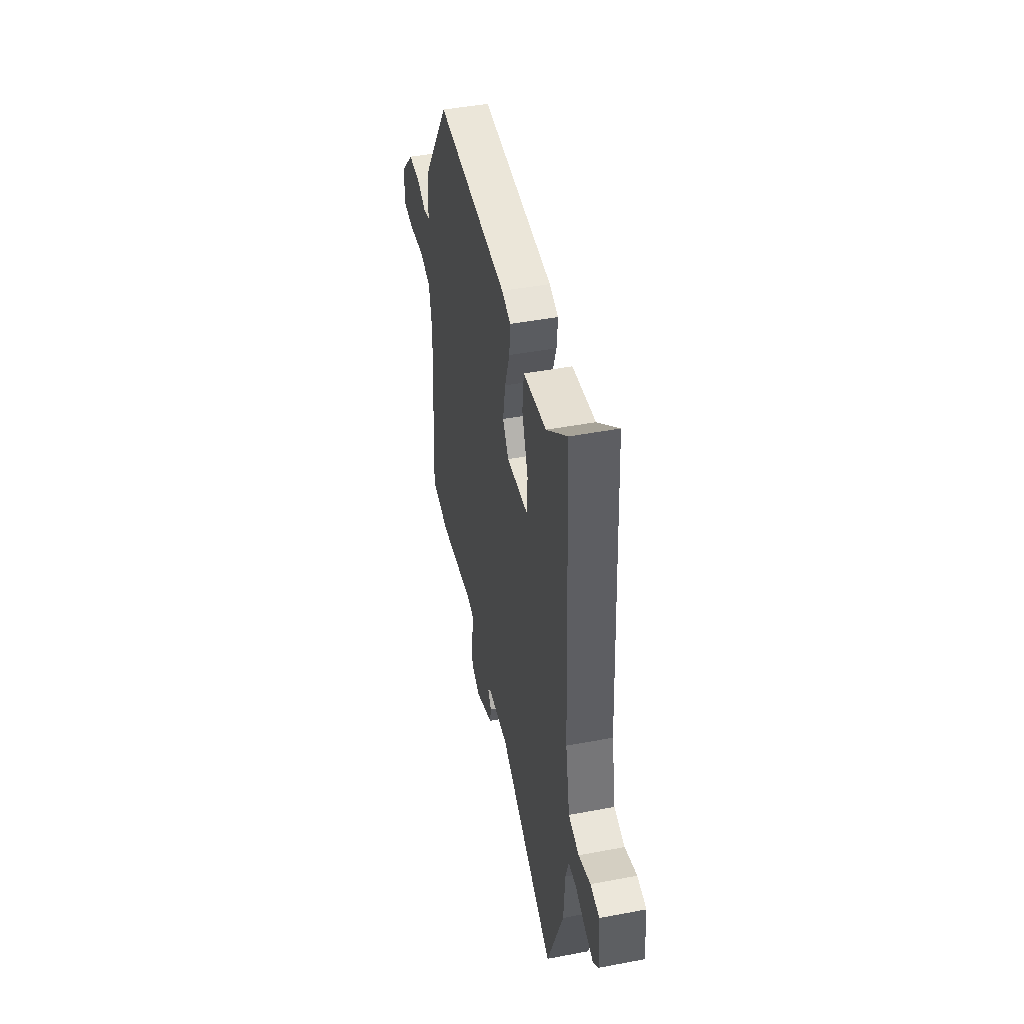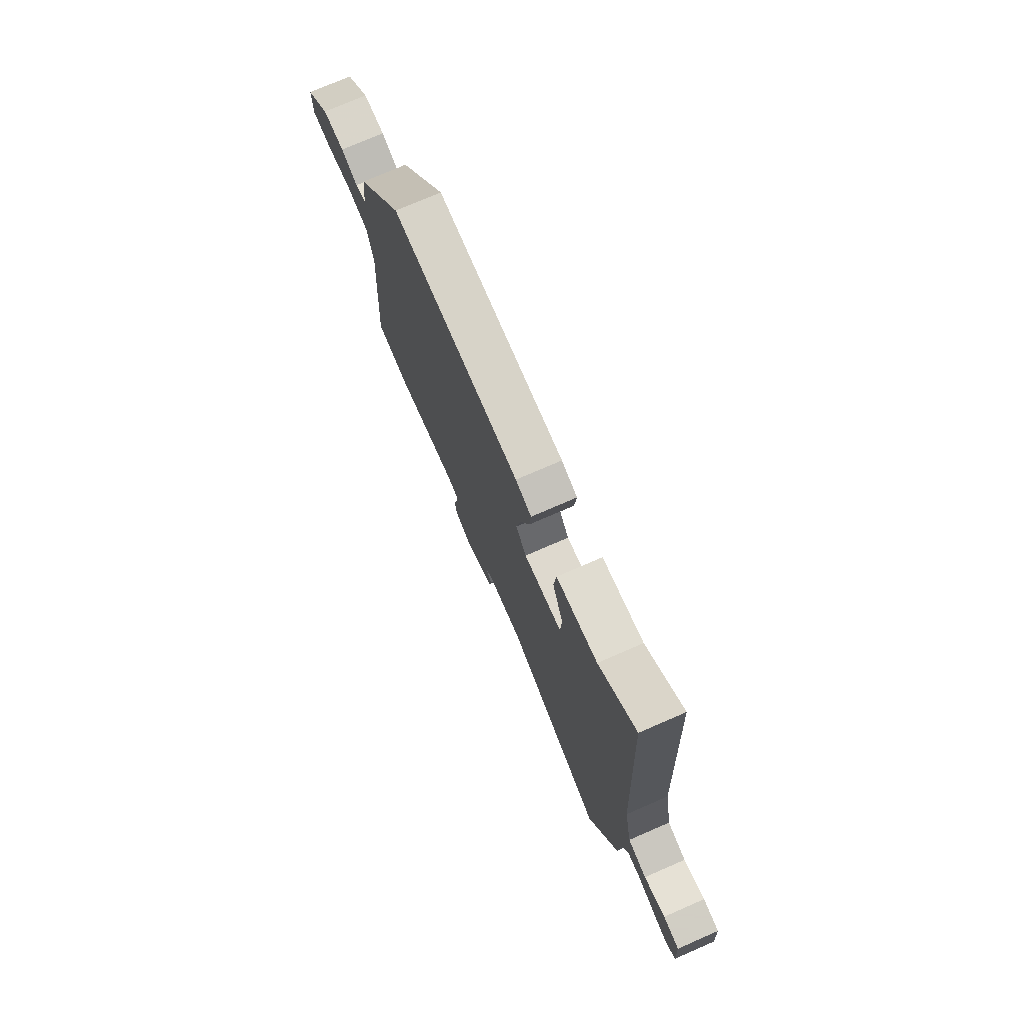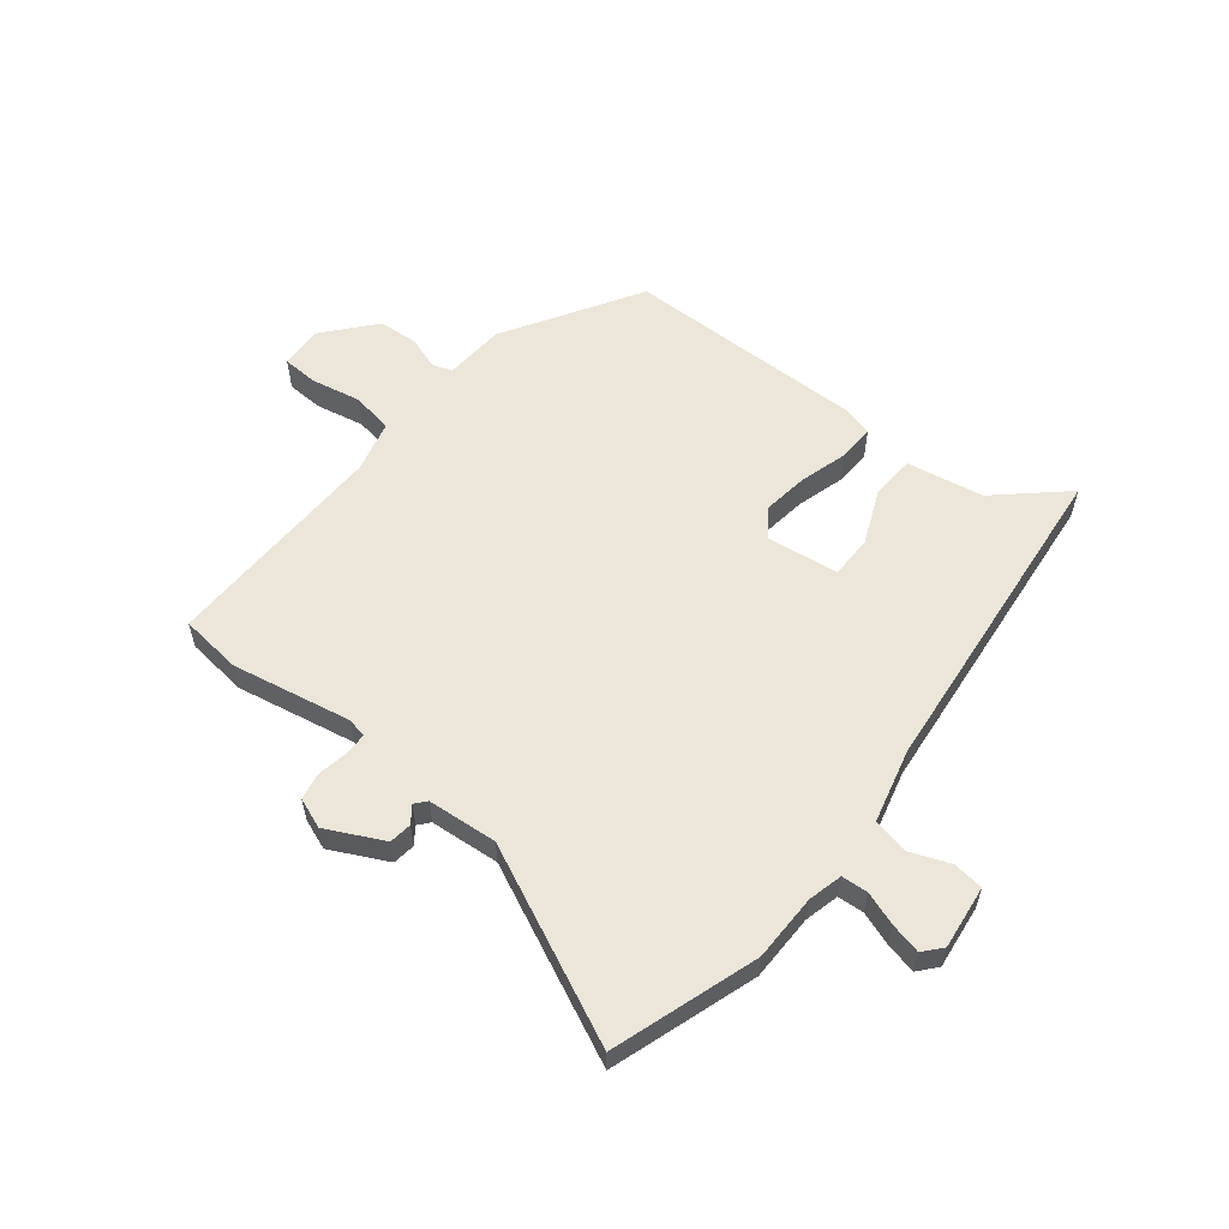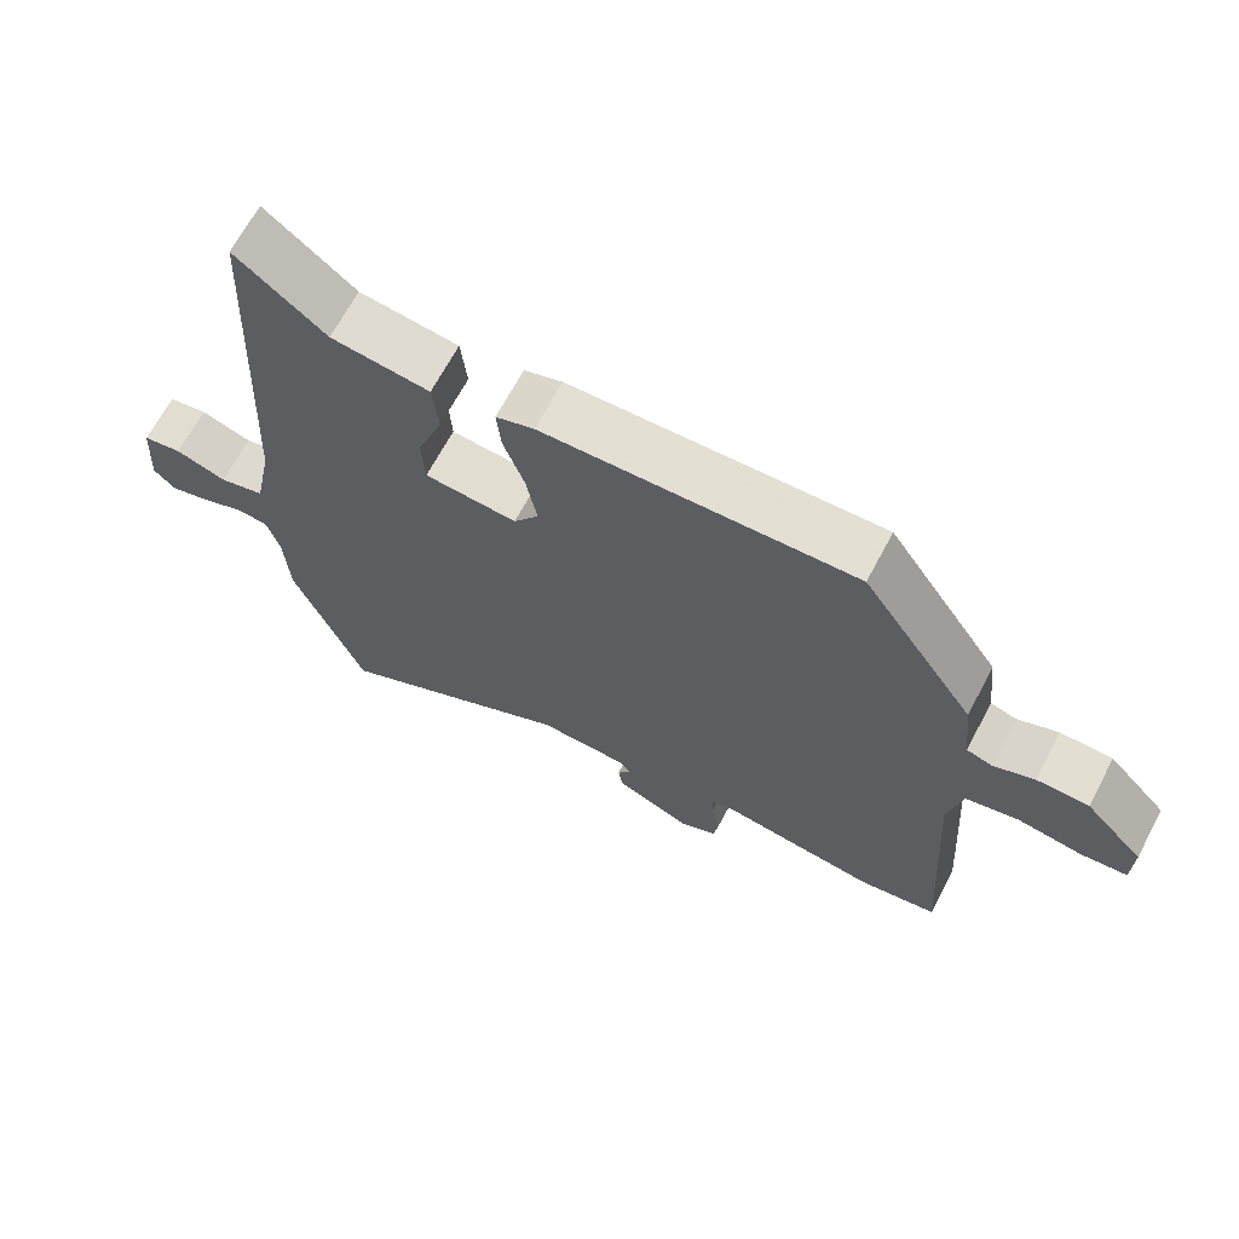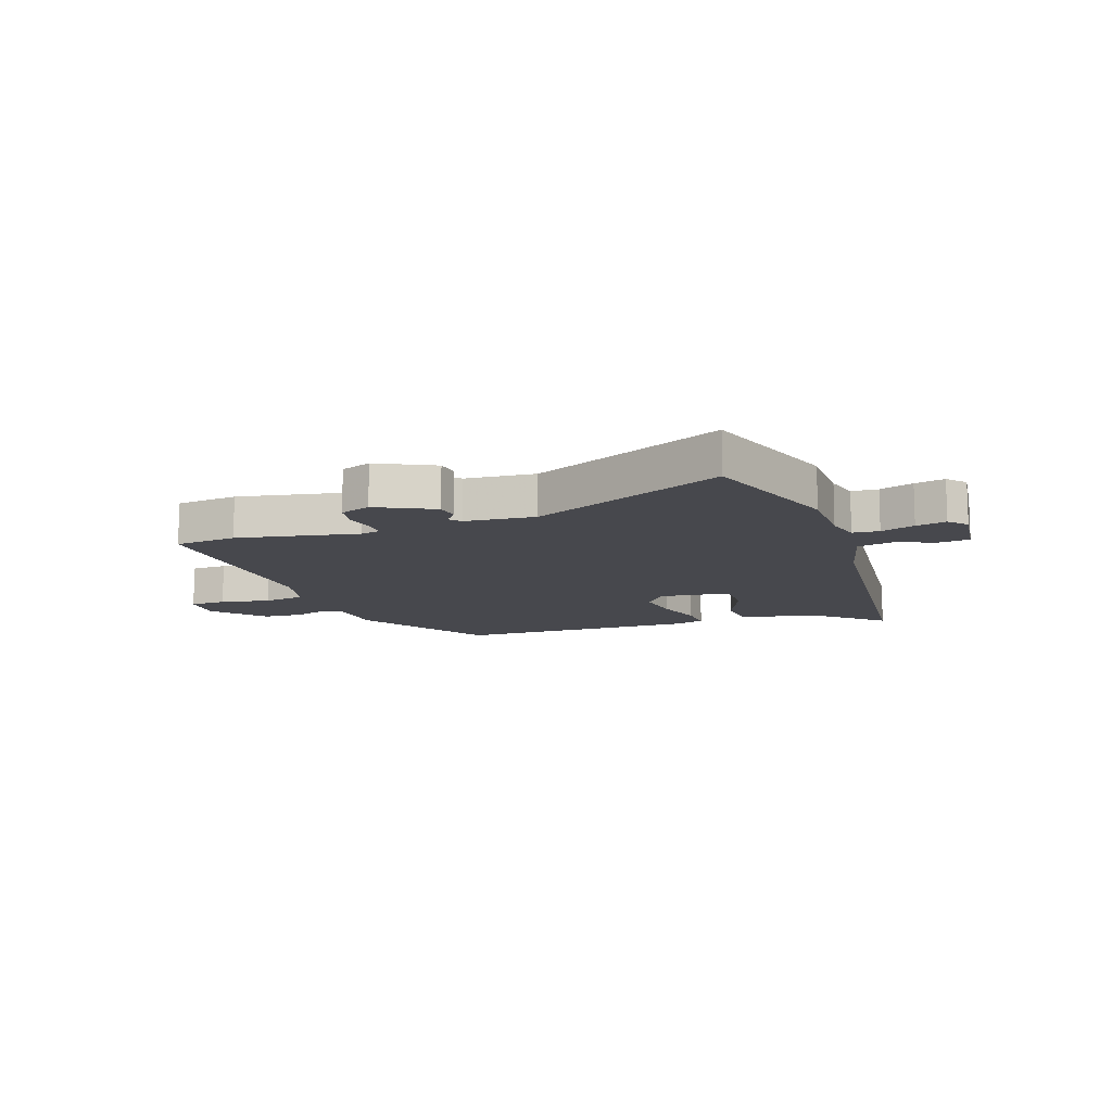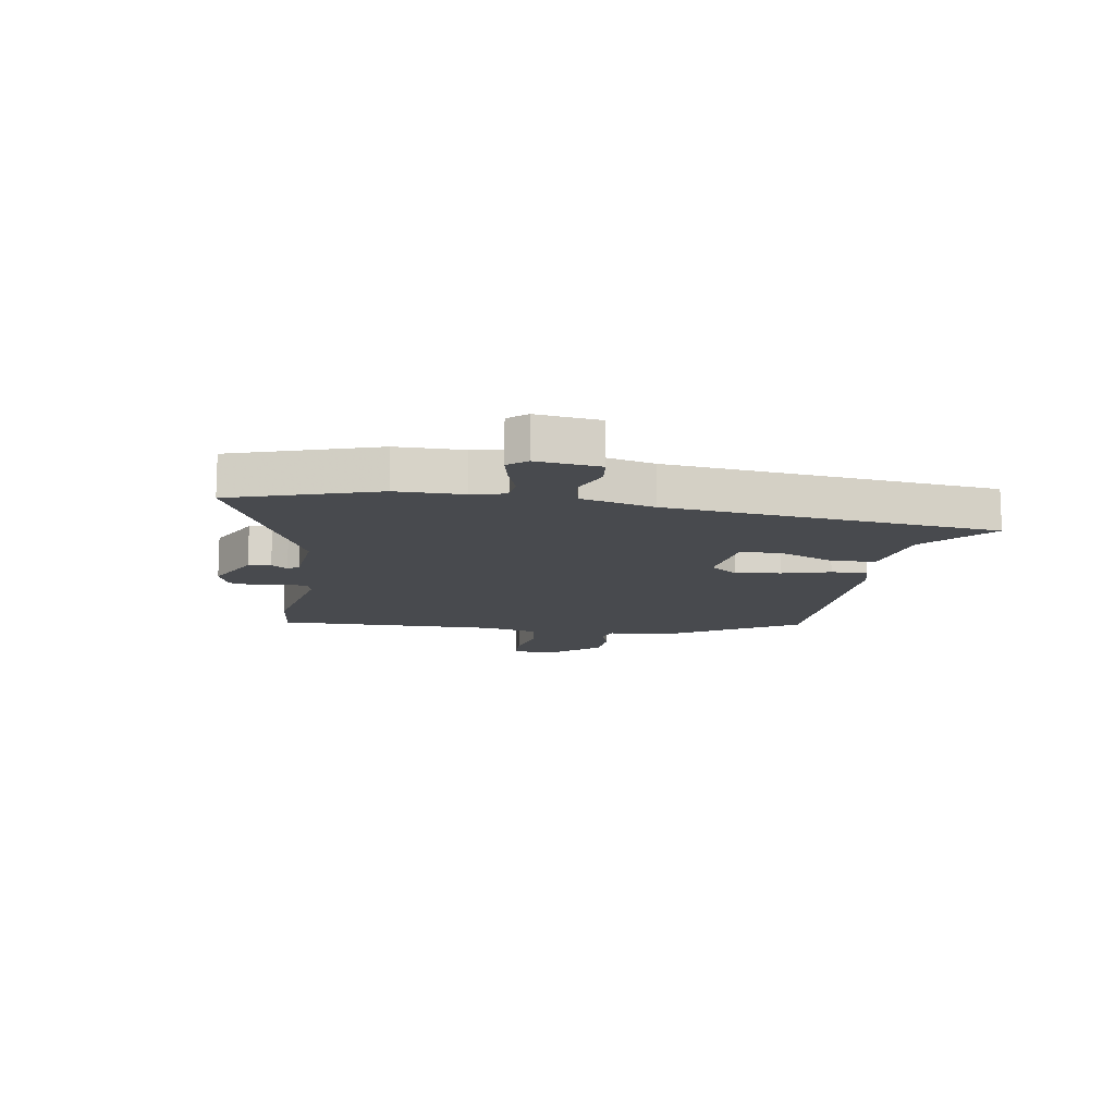
<metadata>
{"format":"obj","ext":"obj","renderer":"f3d","projection":"perspective","resolution":1024,"background":"white","views":[{"elev":45.0,"azim":-102.4,"up":"+Z"},{"elev":75.0,"azim":-113.5,"up":"+Z"},{"elev":57.3,"azim":-144.3,"up":"+Y"},{"elev":67.4,"azim":28.0,"up":"+Z"},{"elev":-11.9,"azim":-163.5,"up":"+Y"},{"elev":-12.8,"azim":-102.4,"up":"+Y"}]}
</metadata>
<code>
v -0.484 0.07 0.568
v -0.36 0.07 0.467
v -0.223 0.07 0.45
v -0.215 0.07 0.371
v -0.251 0.07 0.273
v -0.247 0.07 0.197
v -0.119 0.07 0.187
v -0.084 0.07 0.238
v -0.099 0.07 0.319
v -0.128 0.07 0.403
v -0.134 0.07 0.467
v -0.081 0.07 0.485
v 0.349 0.07 0.502
v 0.506 0.07 0.269
v 0.518 0.07 0.162
v 0.554 0.07 0.151
v 0.61 0.07 0.174
v 0.682 0.07 0.173
v 0.763 0.07 0.087
v 0.762 0.07 0.011
v 0.698 0.07 0.005
v 0.61 0.07 0.018
v 0.536 0.07 0.002
v 0.517 0.07 -0.092
v 0.544 0.07 -0.493
v 0.435 0.07 -0.511
v 0.221 0.07 -0.481
v 0.186 0.07 -0.49
v 0.188 0.07 -0.531
v 0.2 0.07 -0.584
v 0.193 0.07 -0.632
v 0.14 0.07 -0.655
v 0.037 0.07 -0.61
v 0.03 0.07 -0.57
v 0.05 0.07 -0.54
v 0.032 0.07 -0.521
v -0.092 0.07 -0.517
v -0.426 0.07 -0.693
v -0.523 0.07 -0.44
v -0.53 0.07 -0.321
v -0.548 0.07 -0.261
v -0.595 0.07 -0.26
v -0.654 0.07 -0.284
v -0.707 0.07 -0.299
v -0.737 0.07 -0.268
v -0.729 0.07 -0.154
v -0.675 0.07 -0.145
v -0.604 0.07 -0.169
v -0.541 0.07 -0.152
v -0.515 0.07 -0.021
v -0.484 0 0.568
v -0.36 0 0.467
v -0.223 0 0.45
v -0.215 0 0.371
v -0.251 0 0.273
v -0.247 0 0.197
v -0.119 0 0.187
v -0.084 0 0.238
v -0.099 0 0.319
v -0.128 0 0.403
v -0.134 0 0.467
v -0.081 0 0.485
v 0.349 0 0.502
v 0.506 0 0.269
v 0.518 0 0.162
v 0.554 0 0.151
v 0.61 0 0.174
v 0.682 0 0.173
v 0.763 0 0.087
v 0.762 0 0.011
v 0.698 0 0.005
v 0.61 0 0.018
v 0.536 0 0.002
v 0.517 0 -0.092
v 0.544 0 -0.493
v 0.435 0 -0.511
v 0.221 0 -0.481
v 0.186 0 -0.49
v 0.188 0 -0.531
v 0.2 0 -0.584
v 0.193 0 -0.632
v 0.14 0 -0.655
v 0.037 0 -0.61
v 0.03 0 -0.57
v 0.05 0 -0.54
v 0.032 0 -0.521
v -0.092 0 -0.517
v -0.426 0 -0.693
v -0.523 0 -0.44
v -0.53 0 -0.321
v -0.548 0 -0.261
v -0.595 0 -0.26
v -0.654 0 -0.284
v -0.707 0 -0.299
v -0.737 0 -0.268
v -0.729 0 -0.154
v -0.675 0 -0.145
v -0.604 0 -0.169
v -0.541 0 -0.152
v -0.515 0 -0.021
f 46 47 48
f 45 46 48
f 44 45 48
f 43 44 48
f 42 43 48
f 41 42 48 49
f 40 41 49 50
f 50 1 2
f 40 50 2
f 39 40 2
f 38 39 2
f 37 38 2
f 33 34 35
f 32 33 35
f 31 32 35
f 30 31 35
f 29 30 35
f 28 29 35 36
f 27 28 36 37
f 24 25 26 27
f 23 24 27 37
f 20 21 22
f 19 20 22
f 18 19 22
f 17 18 22
f 16 17 22
f 15 16 22 23
f 13 14 15
f 12 13 15
f 11 12 15
f 10 11 15
f 9 10 15
f 8 9 15 23
f 7 8 23 37
f 2 3 4 5
f 2 5 6
f 37 2 6
f 6 7 37
f 98 97 96
f 98 96 95
f 98 95 94
f 98 94 93
f 98 93 92
f 99 98 92 91
f 100 99 91 90
f 52 51 100
f 52 100 90
f 52 90 89
f 52 89 88
f 52 88 87
f 85 84 83
f 85 83 82
f 85 82 81
f 85 81 80
f 85 80 79
f 86 85 79 78
f 87 86 78 77
f 77 76 75 74
f 87 77 74 73
f 72 71 70
f 72 70 69
f 72 69 68
f 72 68 67
f 72 67 66
f 73 72 66 65
f 65 64 63
f 65 63 62
f 65 62 61
f 65 61 60
f 65 60 59
f 73 65 59 58
f 87 73 58 57
f 55 54 53 52
f 56 55 52
f 56 52 87
f 87 57 56
f 1 51 52 2
f 2 52 53 3
f 3 53 54 4
f 4 54 55 5
f 5 55 56 6
f 6 56 57 7
f 7 57 58 8
f 8 58 59 9
f 9 59 60 10
f 10 60 61 11
f 11 61 62 12
f 12 62 63 13
f 13 63 64 14
f 14 64 65 15
f 15 65 66 16
f 16 66 67 17
f 17 67 68 18
f 18 68 69 19
f 19 69 70 20
f 20 70 71 21
f 21 71 72 22
f 22 72 73 23
f 23 73 74 24
f 24 74 75 25
f 25 75 76 26
f 26 76 77 27
f 27 77 78 28
f 28 78 79 29
f 29 79 80 30
f 30 80 81 31
f 31 81 82 32
f 32 82 83 33
f 33 83 84 34
f 34 84 85 35
f 35 85 86 36
f 36 86 87 37
f 37 87 88 38
f 38 88 89 39
f 39 89 90 40
f 40 90 91 41
f 41 91 92 42
f 42 92 93 43
f 43 93 94 44
f 44 94 95 45
f 45 95 96 46
f 46 96 97 47
f 47 97 98 48
f 48 98 99 49
f 49 99 100 50
f 50 100 51 1

</code>
